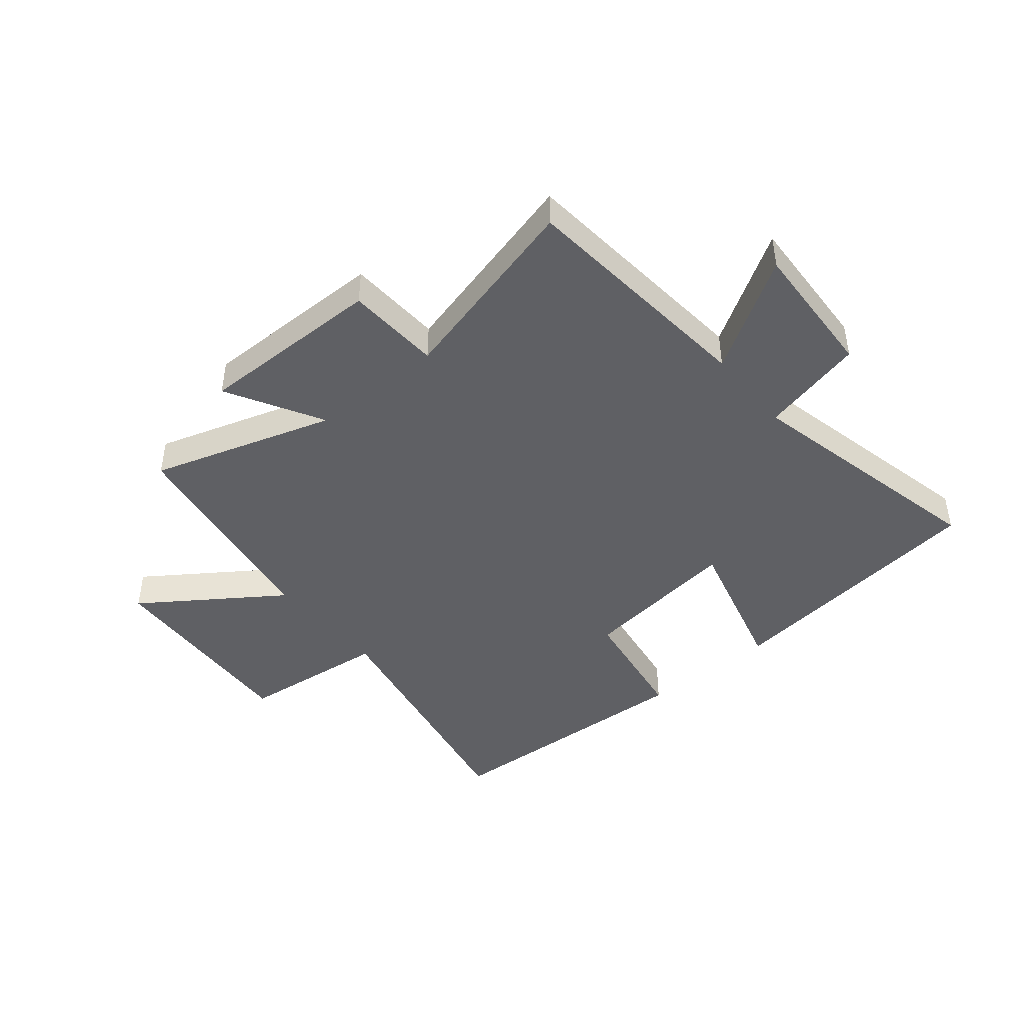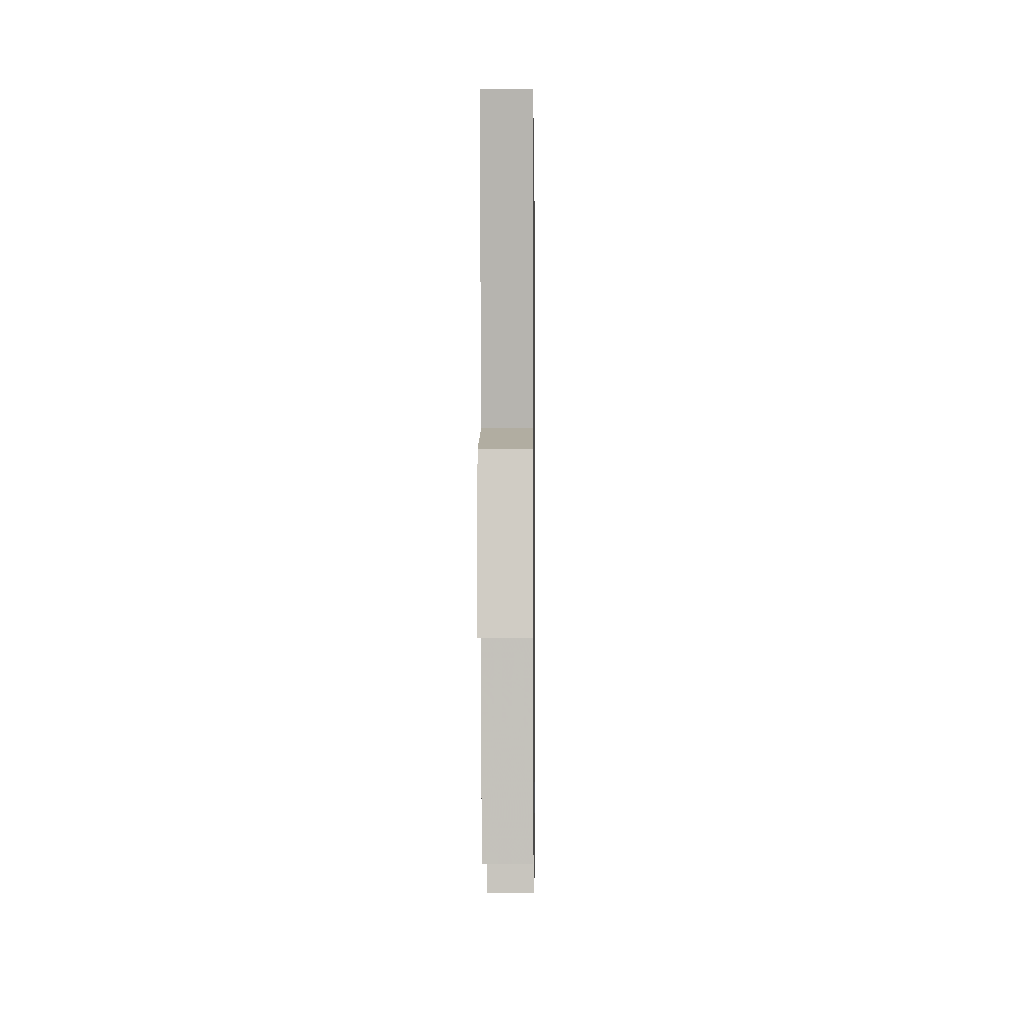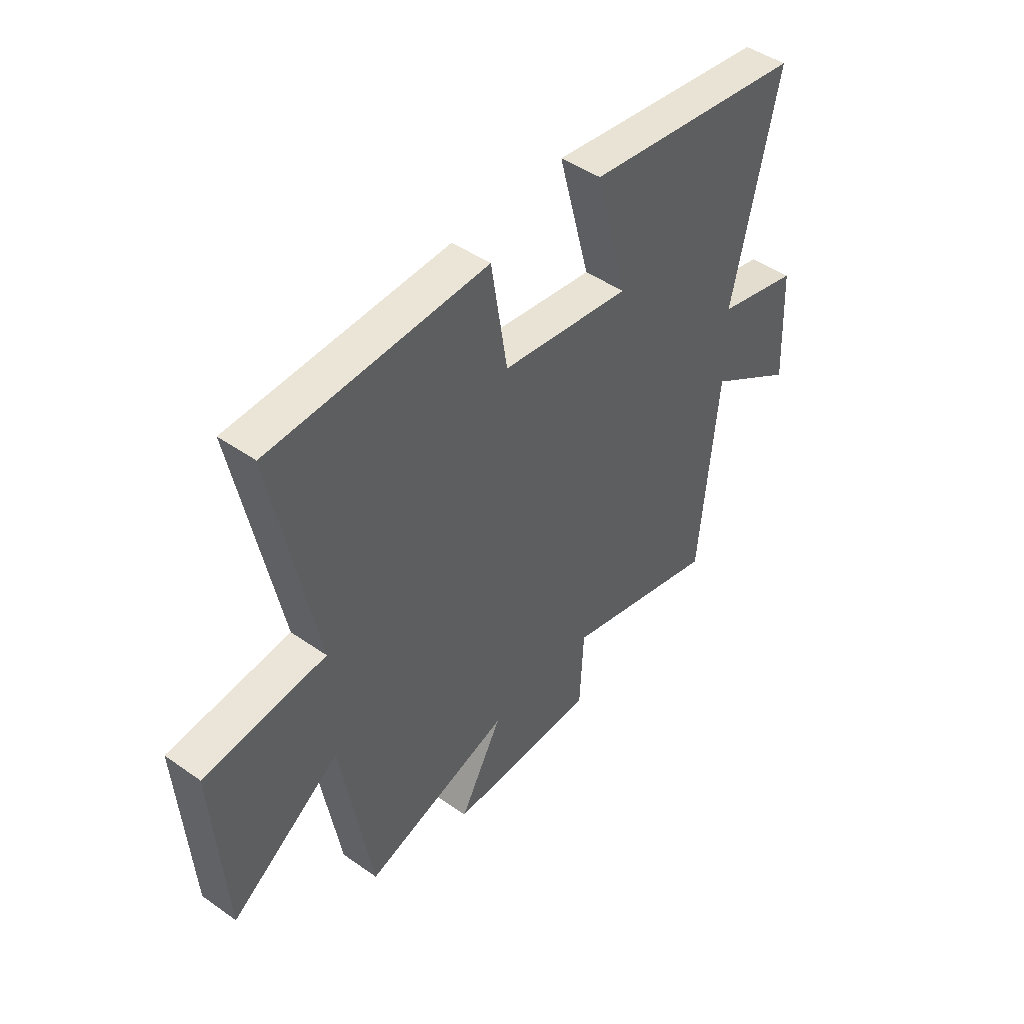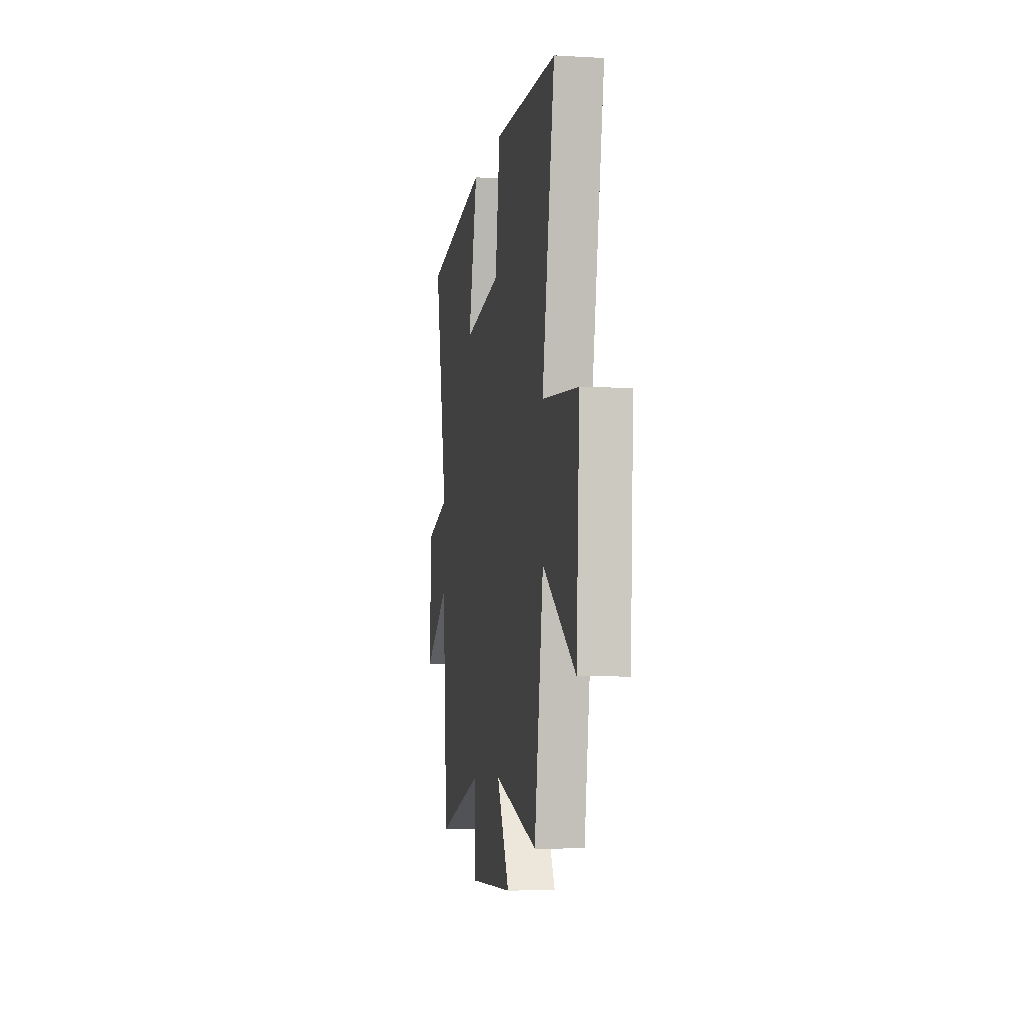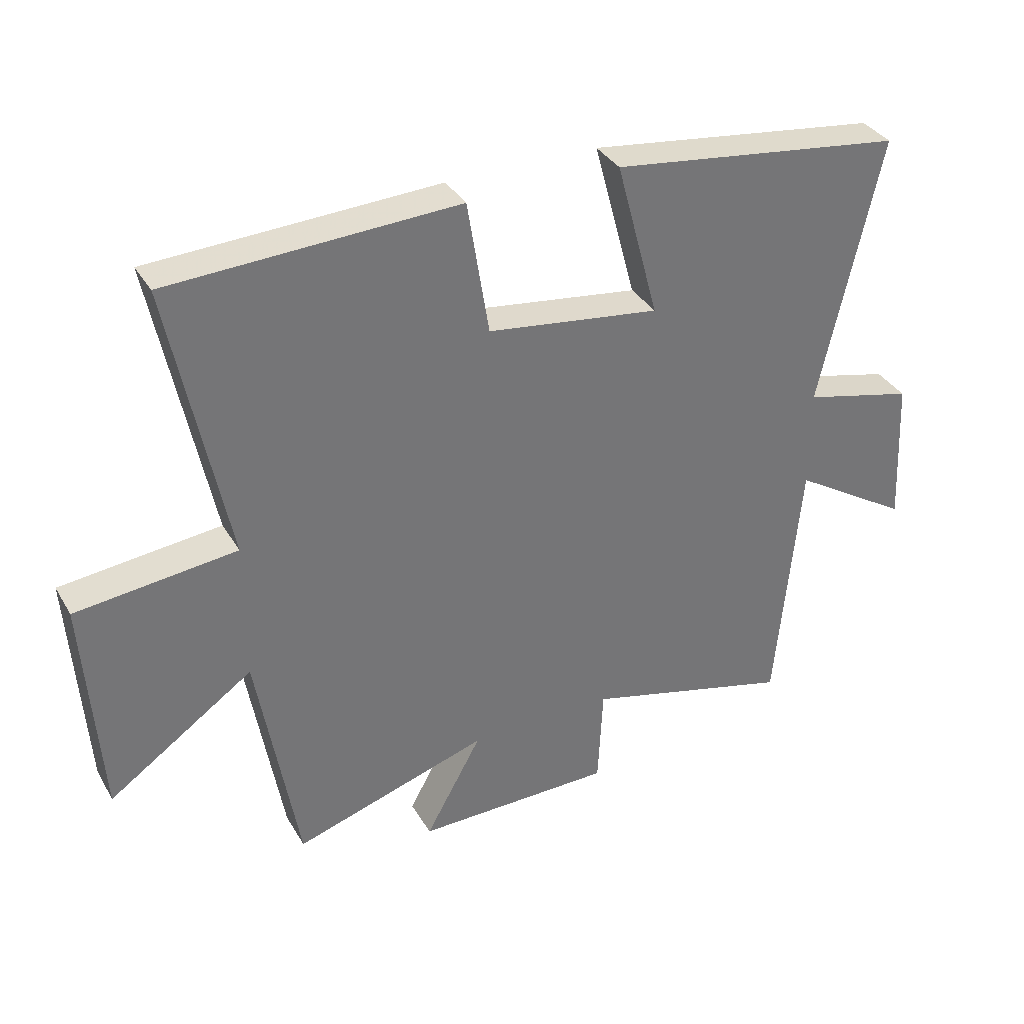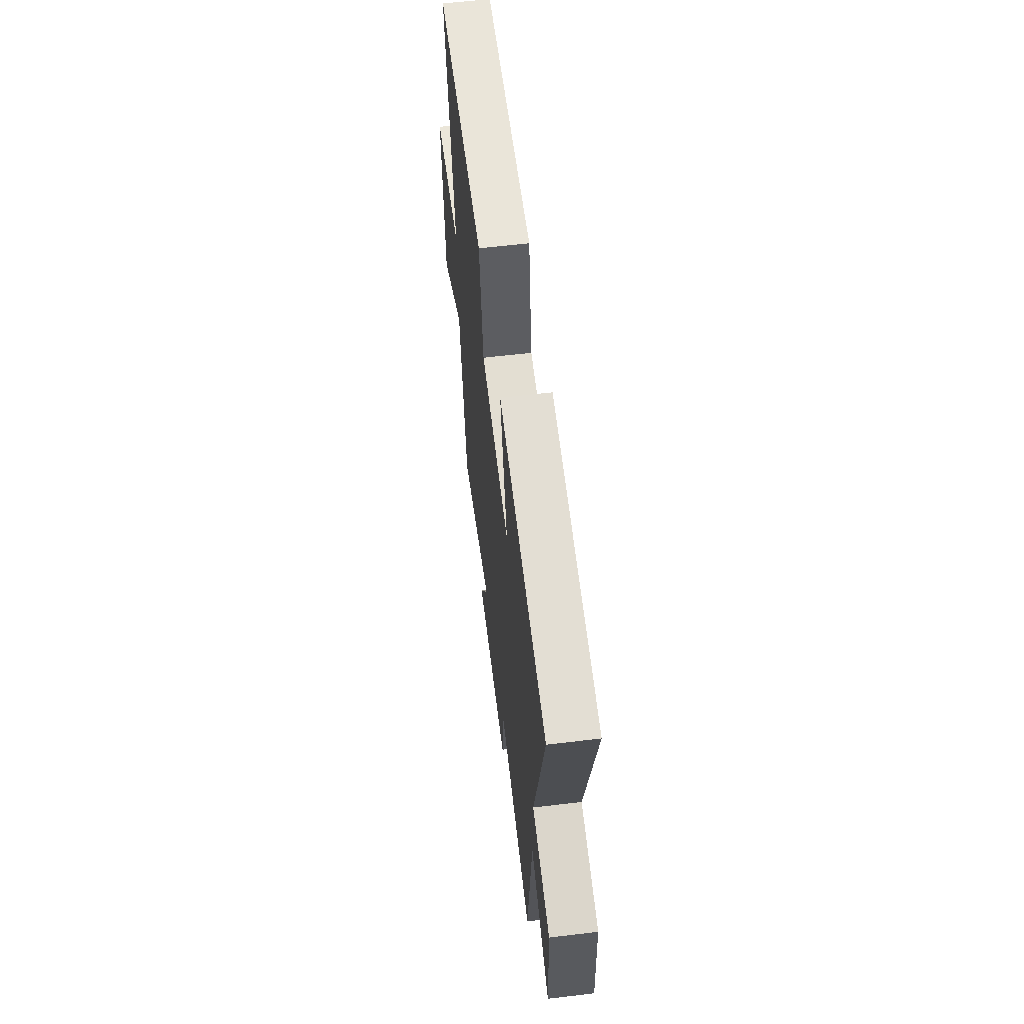
<metadata>
{"format":"obj","ext":"obj","renderer":"f3d","projection":"perspective","resolution":1024,"background":"white","views":[{"elev":-43.9,"azim":-140.5,"up":"+Y"},{"elev":-3.4,"azim":-89.3,"up":"+Z"},{"elev":45.8,"azim":128.9,"up":"+Z"},{"elev":-6.9,"azim":80.5,"up":"+Z"},{"elev":35.2,"azim":153.3,"up":"+Z"},{"elev":60.2,"azim":-97.0,"up":"+Z"}]}
</metadata>
<code>
v 0.592 0.07 0.479
v 0.5 0.07 0.018
v 0.761 0.07 -0.01
v 0.737 0.07 -0.376
v 0.5 0.07 -0.212
v 0.434 0.07 -0.599
v 0.116 0.07 -0.5
v 0.208 0.07 -0.666
v -0.114 0.07 -0.664
v -0.122 0.07 -0.5
v -0.461 0.07 -0.588
v -0.5 0.07 -0.165
v -0.692 0.07 -0.285
v -0.68 0.07 -0.045
v -0.5 0.07 -0.001
v -0.598 0.07 0.438
v -0.122 0.07 0.5
v -0.191 0.07 0.243
v 0.089 0.07 0.281
v 0.124 0.07 0.5
v 0.592 0 0.479
v 0.5 0 0.018
v 0.761 0 -0.01
v 0.737 0 -0.376
v 0.5 0 -0.212
v 0.434 0 -0.599
v 0.116 0 -0.5
v 0.208 0 -0.666
v -0.114 0 -0.664
v -0.122 0 -0.5
v -0.461 0 -0.588
v -0.5 0 -0.165
v -0.692 0 -0.285
v -0.68 0 -0.045
v -0.5 0 -0.001
v -0.598 0 0.438
v -0.122 0 0.5
v -0.191 0 0.243
v 0.089 0 0.281
v 0.124 0 0.5
f 19 20 1 2
f 18 19 2
f 15 16 17 18
f 15 18 2
f 12 13 14 15
f 10 11 12 15
f 10 15 2 3
f 7 8 9 10
f 7 10 3
f 5 6 7
f 5 7 3
f 3 4 5
f 22 21 40 39
f 22 39 38
f 38 37 36 35
f 22 38 35
f 35 34 33 32
f 35 32 31 30
f 23 22 35 30
f 30 29 28 27
f 23 30 27
f 27 26 25
f 23 27 25
f 25 24 23
f 1 21 22 2
f 2 22 23 3
f 3 23 24 4
f 4 24 25 5
f 5 25 26 6
f 6 26 27 7
f 7 27 28 8
f 8 28 29 9
f 9 29 30 10
f 10 30 31 11
f 11 31 32 12
f 12 32 33 13
f 13 33 34 14
f 14 34 35 15
f 15 35 36 16
f 16 36 37 17
f 17 37 38 18
f 18 38 39 19
f 19 39 40 20
f 20 40 21 1

</code>
